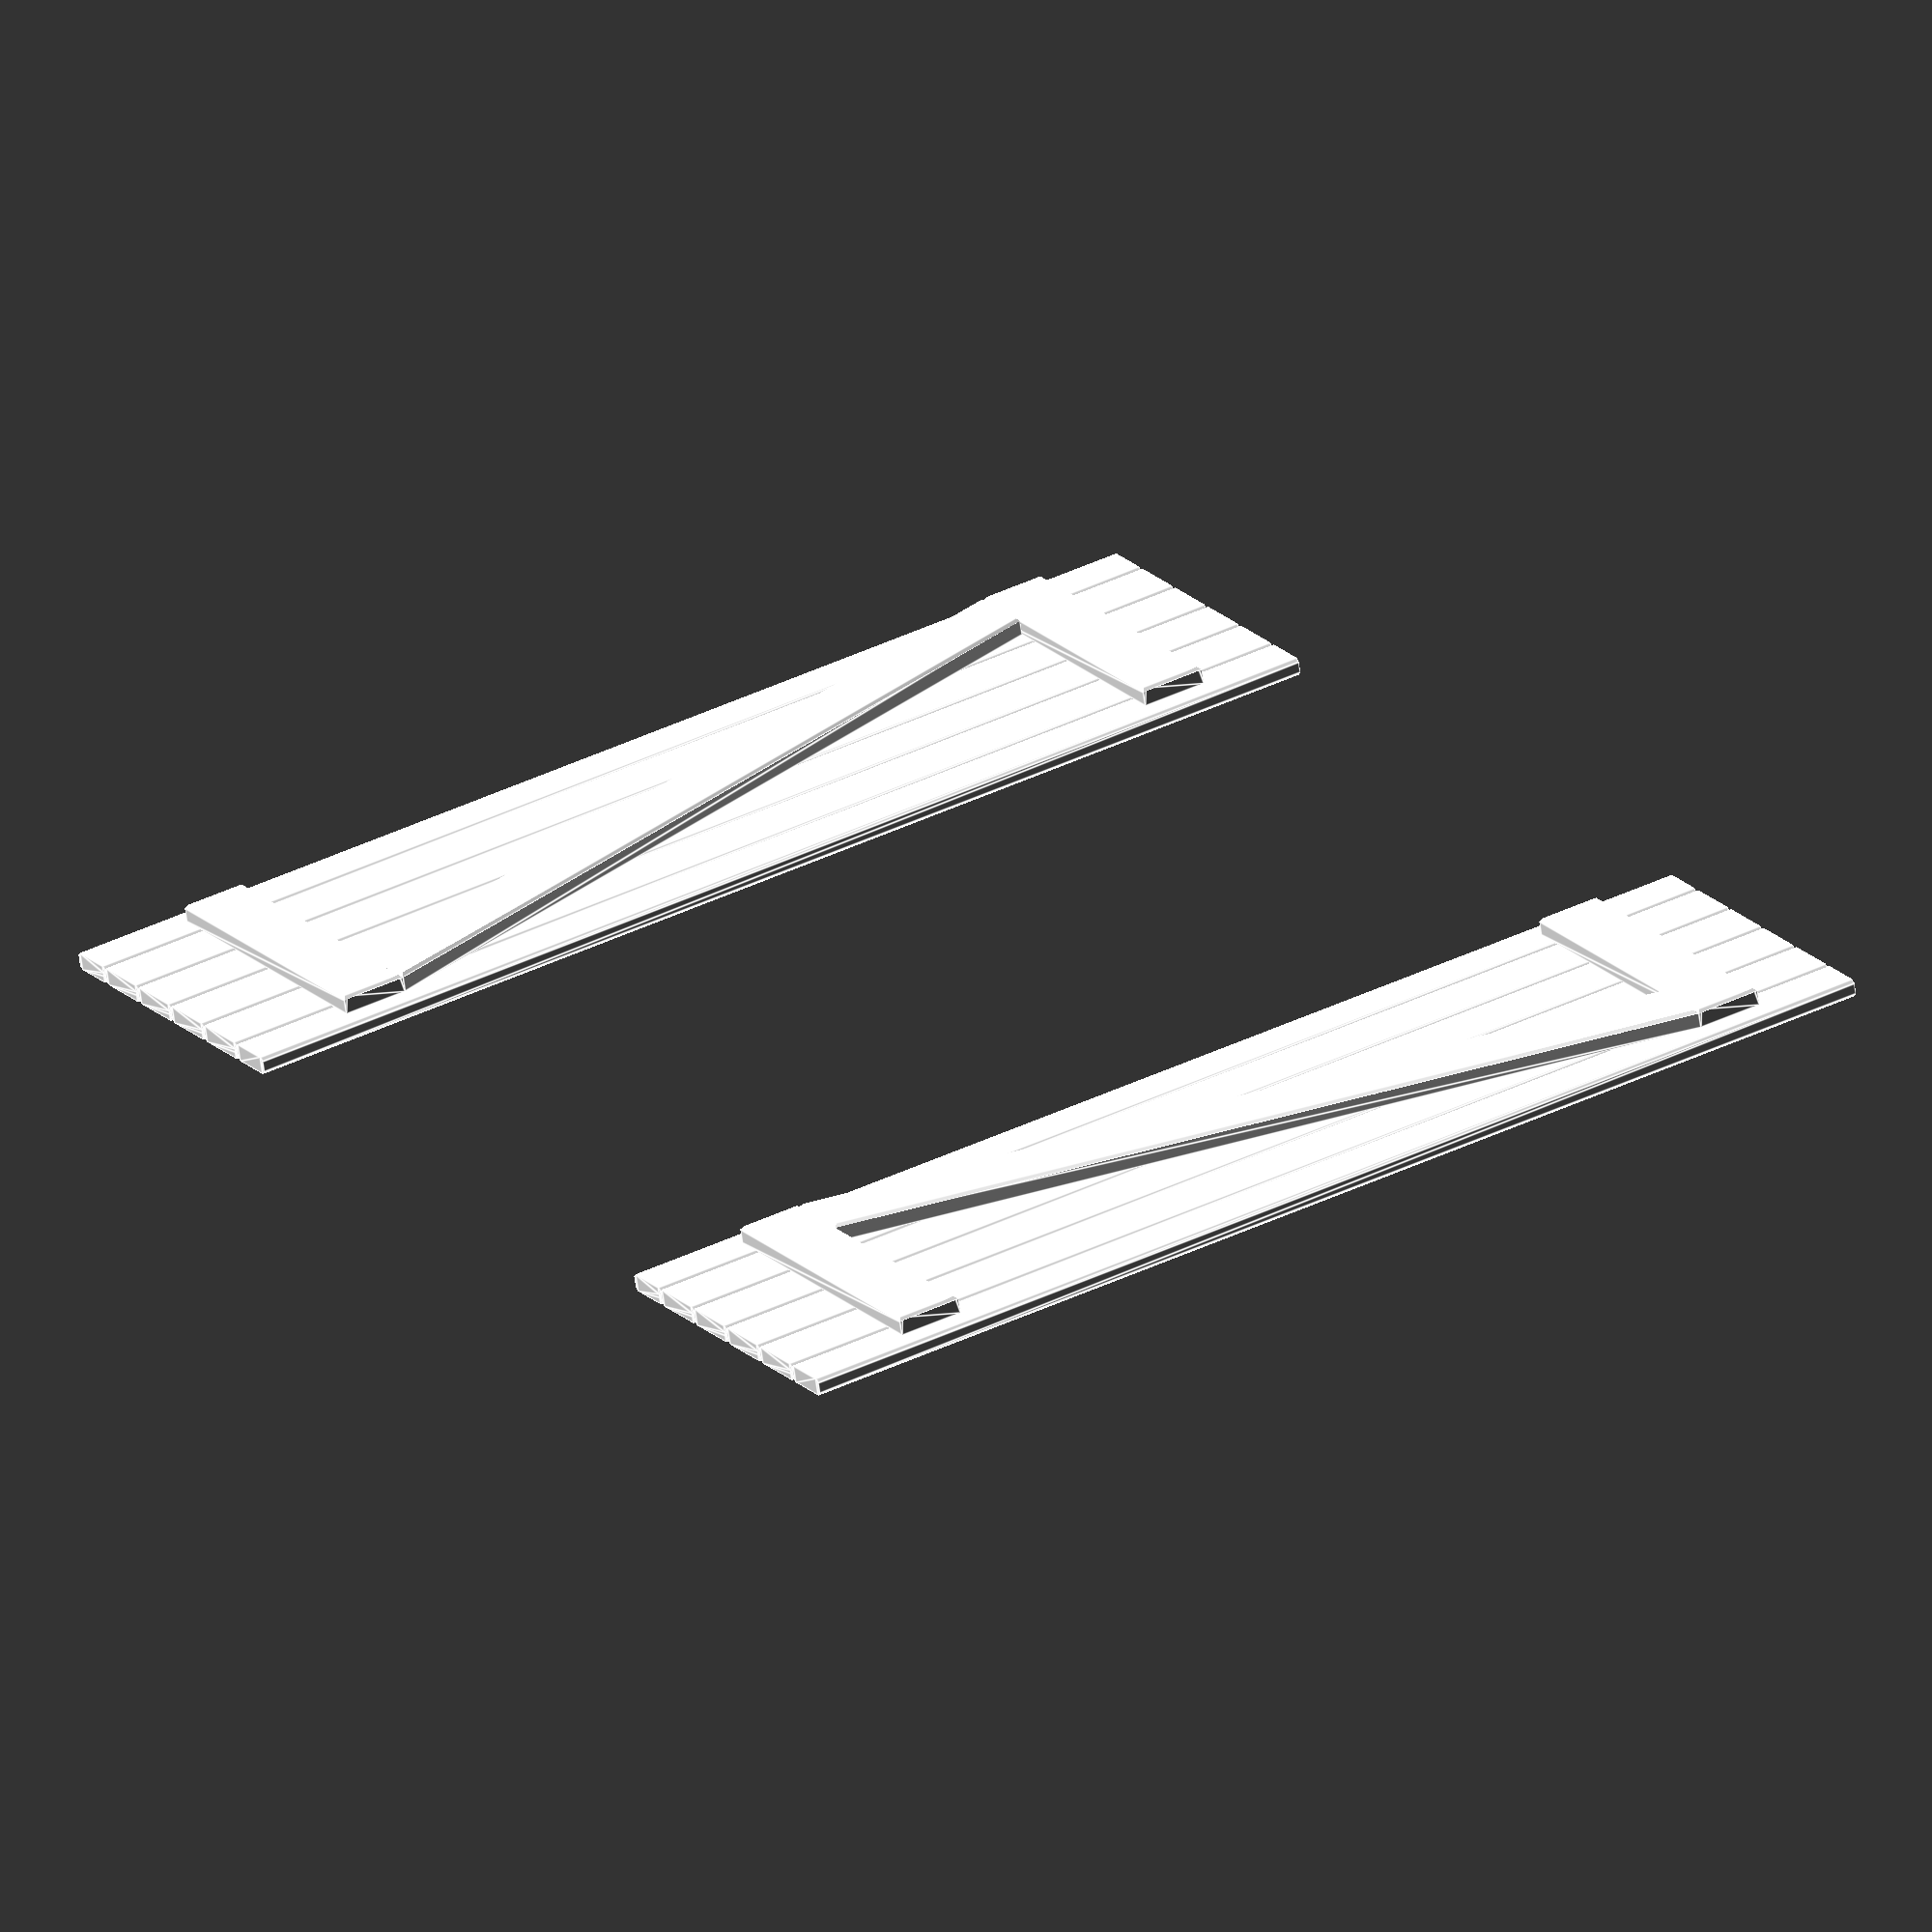
<openscad>
module shutter_blade(width, length, thickness, groove_depth, chamfer) {
    w = width;
    t = thickness;
    g = groove_depth;
    c = chamfer;

    t2 = t/2;
    g2 = g/2;

    linear_extrude(length) {
        polygon(points=[[c, 0], [w-2*c, 0], [w-c, 0], [w, c], [w, t2-g2],
                        [w-g, t2-g2], [w-g, t2+g2], [w, t2+g2], [w, t-c],
                        [w-c, t], [c, t], [0, t-c], [0, t2+g2], [-g, t2+g2],
                        [-g, t2-g2], [0, t2-g2], [0, c]]);
    }
}

module first_shutter_blade(width, length, thickness, groove_depth, chamfer) {
    w = width;
    t = thickness;
    g = groove_depth;
    c = chamfer;

    t2 = t/2;
    g2 = g/2;

    linear_extrude(length) {
        polygon(points=[[c, 0], [w-2*c, 0], [w-c, 0], [w, c], [w, t2-g2],
                        [w-g, t2-g2], [w-g, t2+g2], [w, t2+g2], [w, t-c],
                        [w-c, t], [c, t], [0, t-c], [0, c]]);
    }
}

module last_shutter_blade(width, length, thickness, groove_depth, chamfer) {
    w = width;
    t = thickness;
    g = groove_depth;
    c = chamfer;

    t2 = t/2;
    g2 = g/2;

    linear_extrude(length) {
        polygon(points=[[c, 0], [w-2*c, 0], [w-c, 0], [w, c], [w, t-c],
                        [w-c, t], [c, t], [0, t-c], [0, t2+g2], [-g, t2+g2],
                        [-g, t2-g2], [0, t2-g2], [0, c]]);
    }
}


module hbar(width, length, thickness, chamfer) {
    w = width;
    t = thickness;
    c = chamfer;
    c2 = chamfer*sqrt(2);

    translate([length, 0, width]) {
        rotate([180, 90, 0]) {
            difference() {
                linear_extrude(length) {
                    polygon(points=[[0, 0], [w, 0], [w, t-c], [w-c, t], [c, t], [0, t-c]]);
                }
                translate([width/2, thickness, 0]) rotate([45, 0, 0]) cube([width, c2, c2], center=true);
                translate([width/2, thickness, length]) rotate([45, 0, 0]) cube([width, c2, c2], center=true);
            }
        }
    }
}

module zbar(hbar_internal_dist, hbar_length, width, thickness, chamfer, sym=true) {
    H = hbar_internal_dist;
    V = hbar_length;
    L = width;
    c2 = chamfer * sqrt(2);
    length = -(H*H*sqrt(V*V-L*L+H*H)-H*L*V)/(L*L-H*H);
    beta = acos(H/length);
    x = L * length / H;
    echo(str("zbar length: ", length));
    echo(str("zbar cut angle: ", beta, "°"));
    rotate([90, 0, 0]) {
        difference() {
            linear_extrude(thickness) {
                polygon(points=[[0, 0], [x, 0], [V, H], [V-x, H]]);
            }
            translate([x/2, 0, thickness]) rotate([45, 0, 0]) cube([x+20, c2, c2], center=true);
            translate([V-x/2, H, thickness]) rotate([45, 0, 0]) cube([x+20, c2, c2], center=true);
            translate([V/2-x/2, H/2, thickness]) rotate([45, 0, 90-beta]) cube([length+20, c2, c2], center=true);
            translate([V/2+x/2, H/2, thickness]) rotate([45, 0, 90-beta]) cube([length+20, c2, c2], center=true);
        }
    }
}

module shutter(first_width, blade_width, last_width, num_blades, length, thickness) {

    first_shutter_blade(first_width, length, thickness, 5, 5);

    for (i = [0: num_blades-3]) {
        translate([blade_width*i+first_width, 0, 0])
            shutter_blade(blade_width, length, thickness, 5, 5);
    }

    translate([(num_blades-2)*blade_width+first_width, 0, 0])
        last_shutter_blade(last_width, length, thickness, 5, 5);



}


// bar_pos = ((88.3+88.3*5+65)-520)/2;
// color("White") {
//     shutter(88.3, 88.3, 65, 7, 1278, 26);
//     translate([bar_pos, 0, 145]) hbar(95, 520, 26, 5);
//     translate([bar_pos, 0, 800+95+145]) hbar(95, 520, 26, 5);
//     //translate([bar_pos, 0, 145+95]) zbar(800, 520, 95, 26, 5);
//     translate([bar_pos+520, 0, 145+95]) mirror([1, 0, 0]) zbar(800, 520, 95, 26, 5);
// }
// color("White") {
//     translate([1800, 0, 0]) {
//         shutter(88.3, 88.3, 65, 7, 1278, 26);
//         translate([bar_pos, 0, 145]) hbar(95, 520, 26, 5);
//         translate([bar_pos, 0, 800+95+145]) hbar(95, 520, 26, 5);
//         translate([bar_pos, 0, 145+95]) zbar(800, 520, 95, 26, 5);
//     }
// }

bar_pos = ((495)-430)/2;
color("White") {
    shutter(70.9, 88.3, 70.9, 6, 1680, 26);
    translate([bar_pos, 0, 1680-180.8-1295-95/2]) hbar(95, 430, 26, 5);
    translate([bar_pos, 0, 1680-180.8-95/2]) hbar(95, 430, 26, 5);
    translate([bar_pos+430, 0, 1680-180.8-1295+95/2]) mirror([1, 0, 0]) zbar(1295-95, 430, 95, 26, 5);
}
color("White") {
    translate([1495, 0, 0]) {    shutter(70.9, 88.3, 70.9, 6, 1680, 26);
        translate([bar_pos, 0, 1680-180.8-1295-95/2]) hbar(95, 430, 26, 5);
        translate([bar_pos, 0, 1680-180.8-95/2]) hbar(95, 430, 26, 5);
        translate([bar_pos, 0, 1680-180.8-1295+95/2]) zbar(1295-95, 430, 95, 26, 5);
    }
}

</openscad>
<views>
elev=321.9 azim=195.4 roll=238.0 proj=o view=edges
</views>
